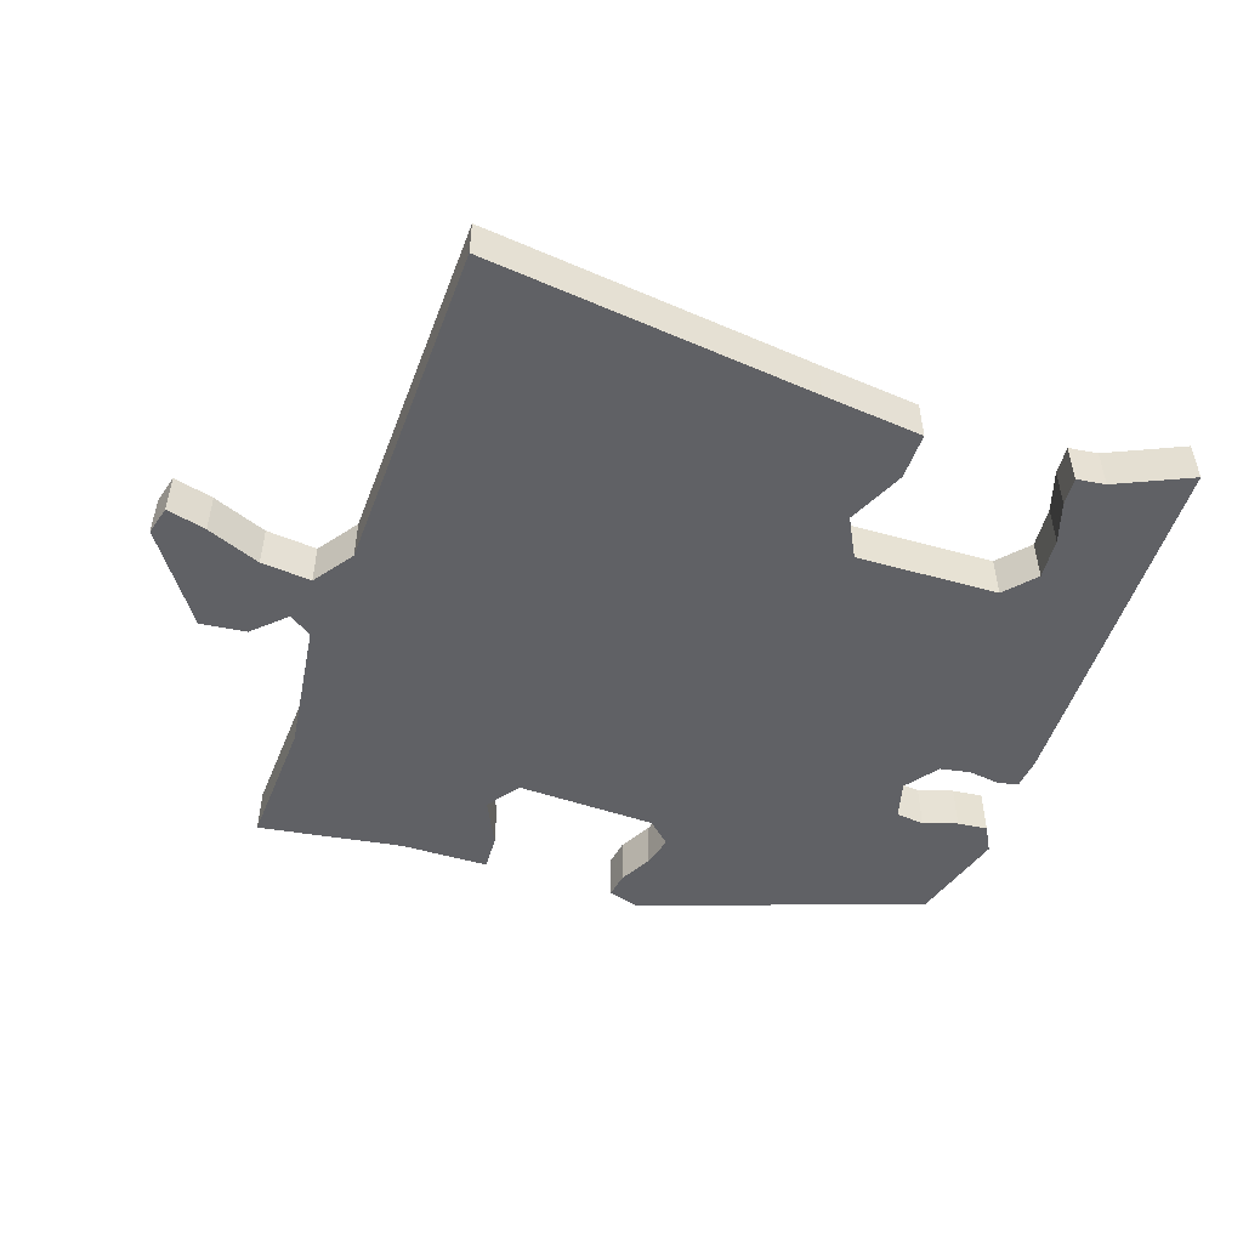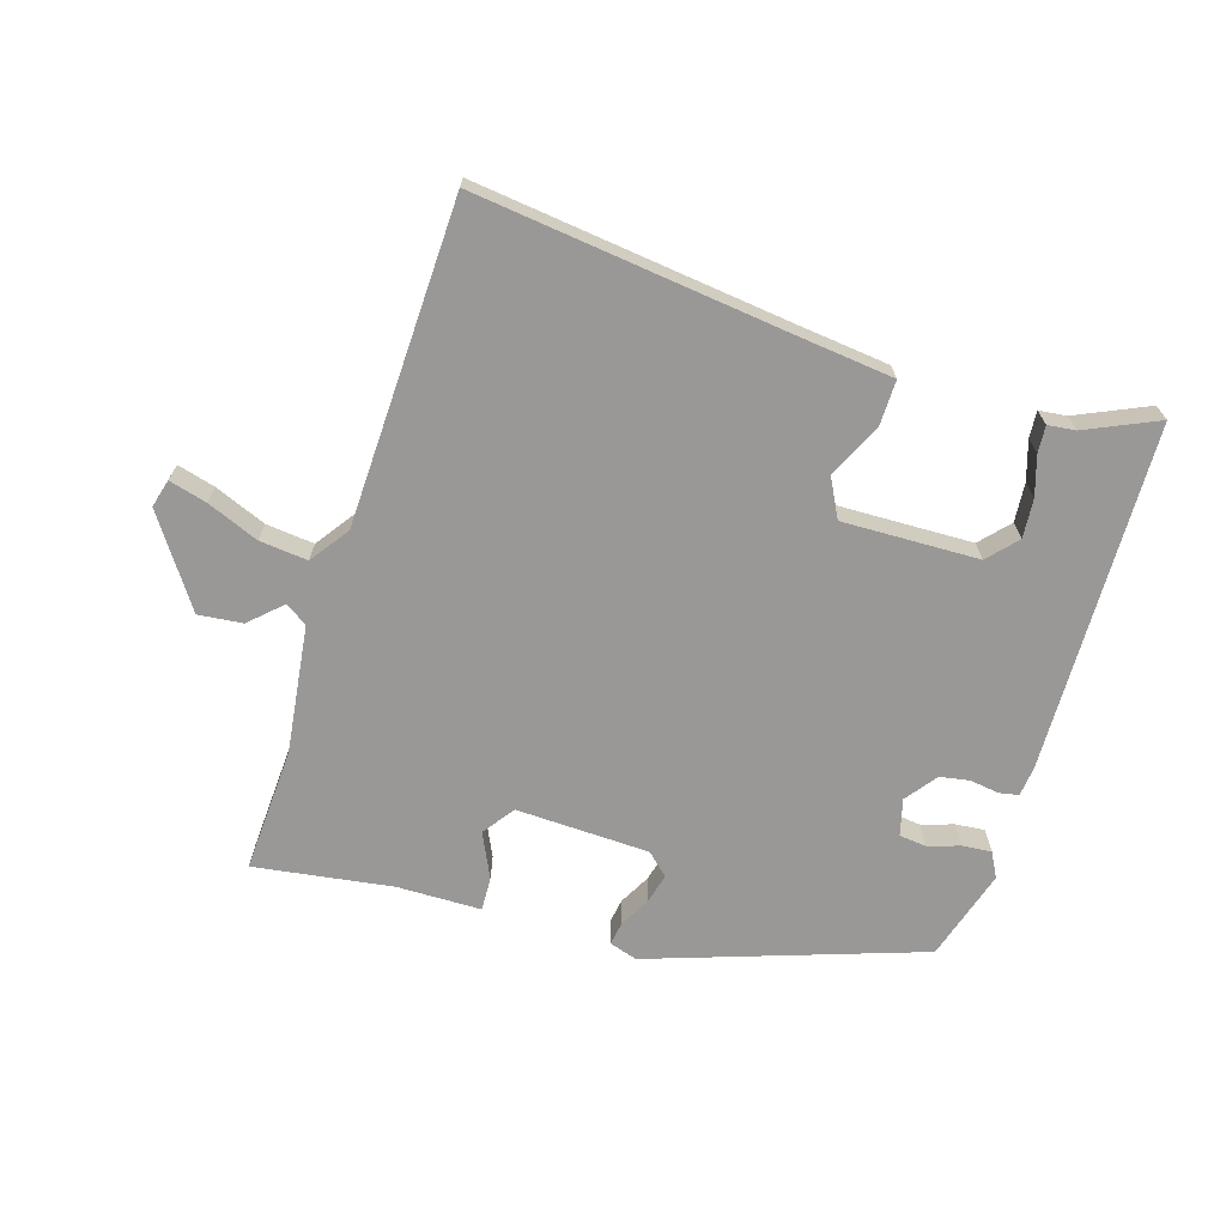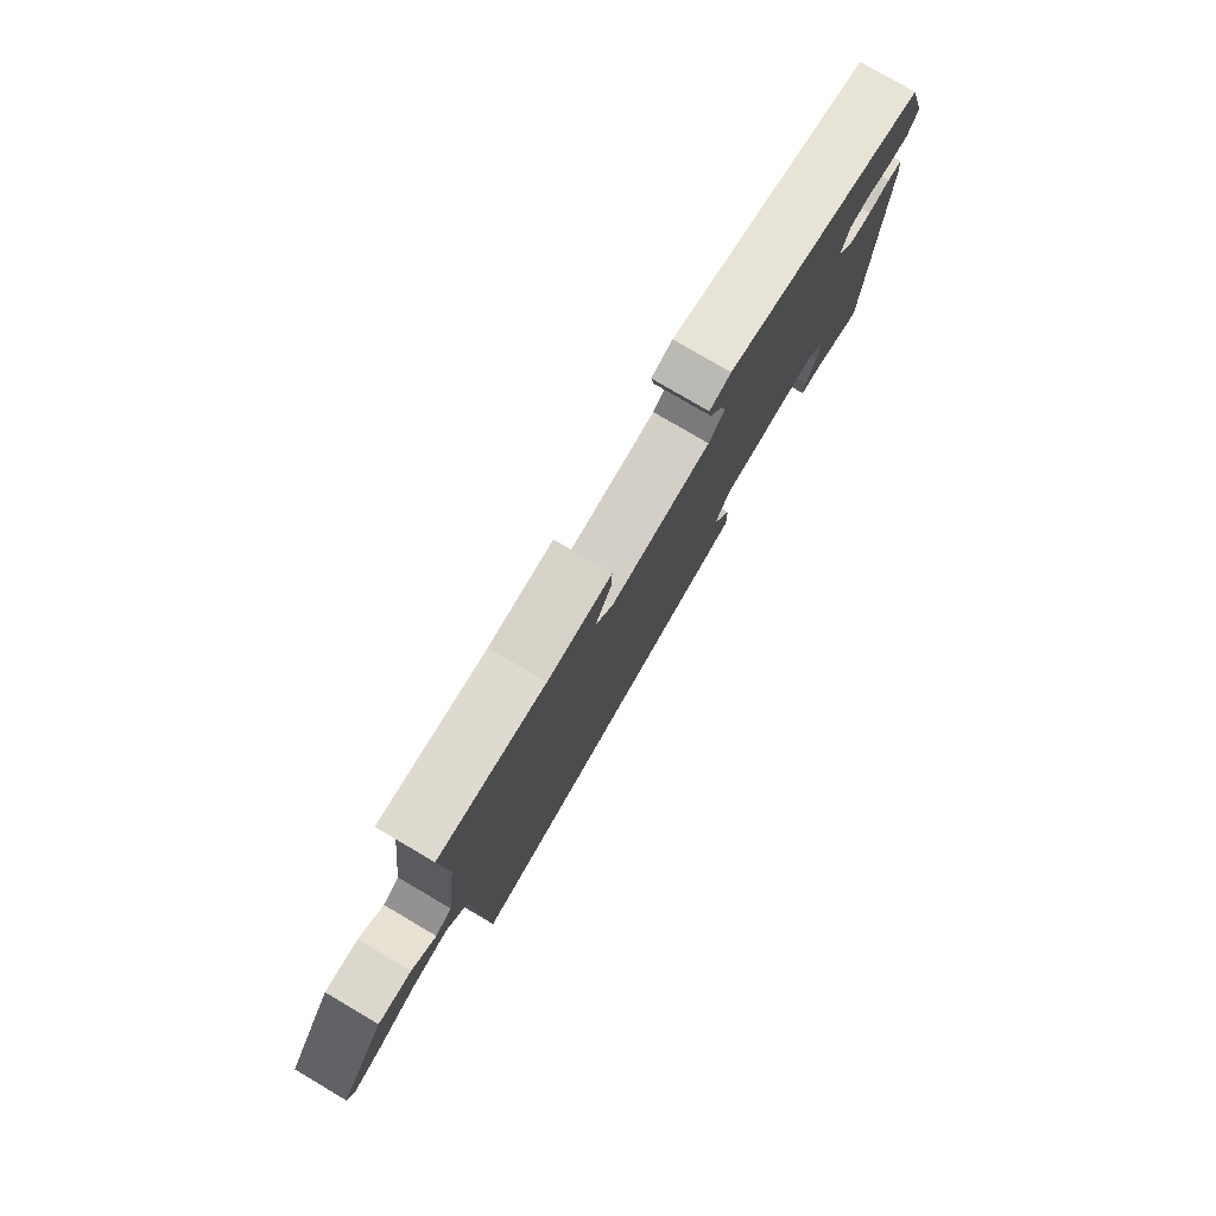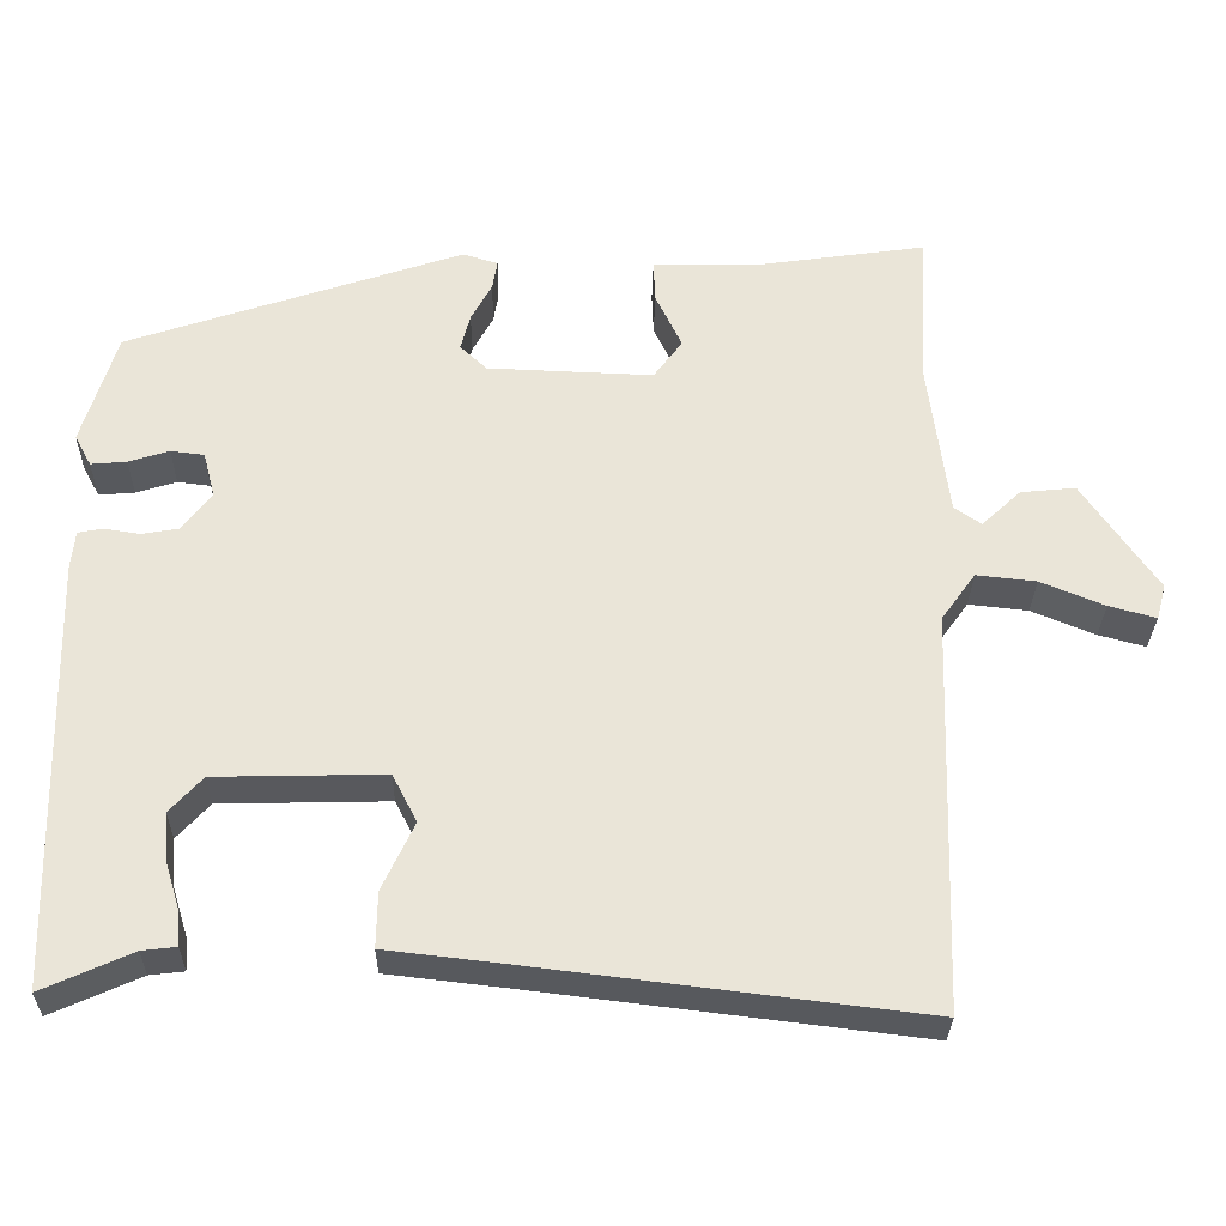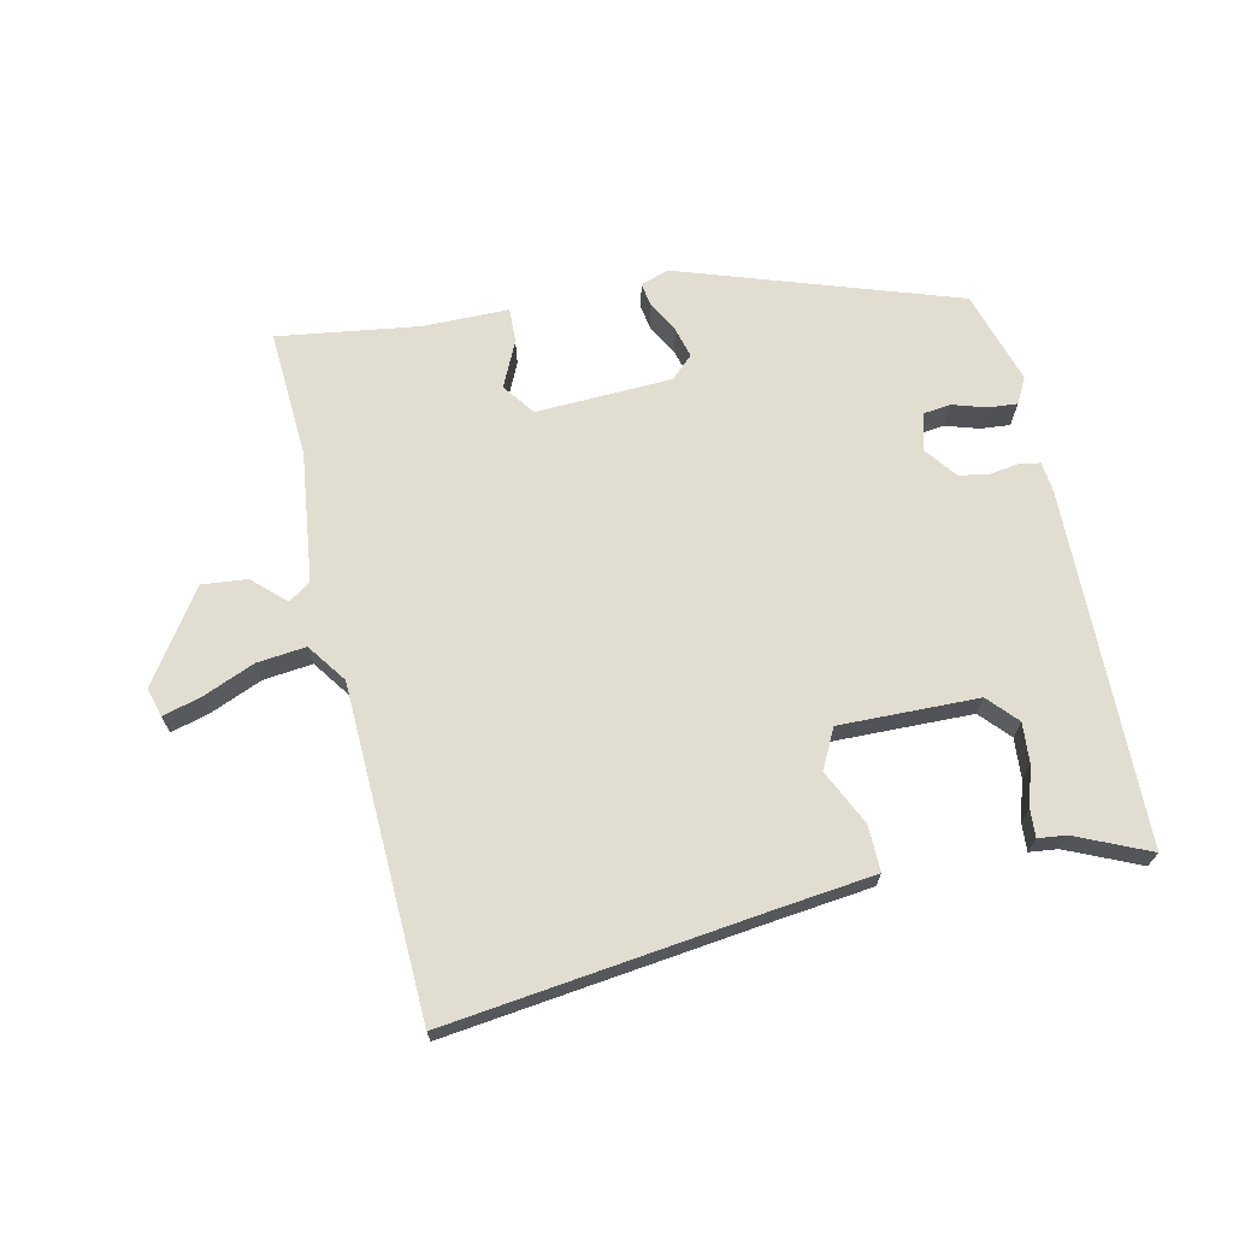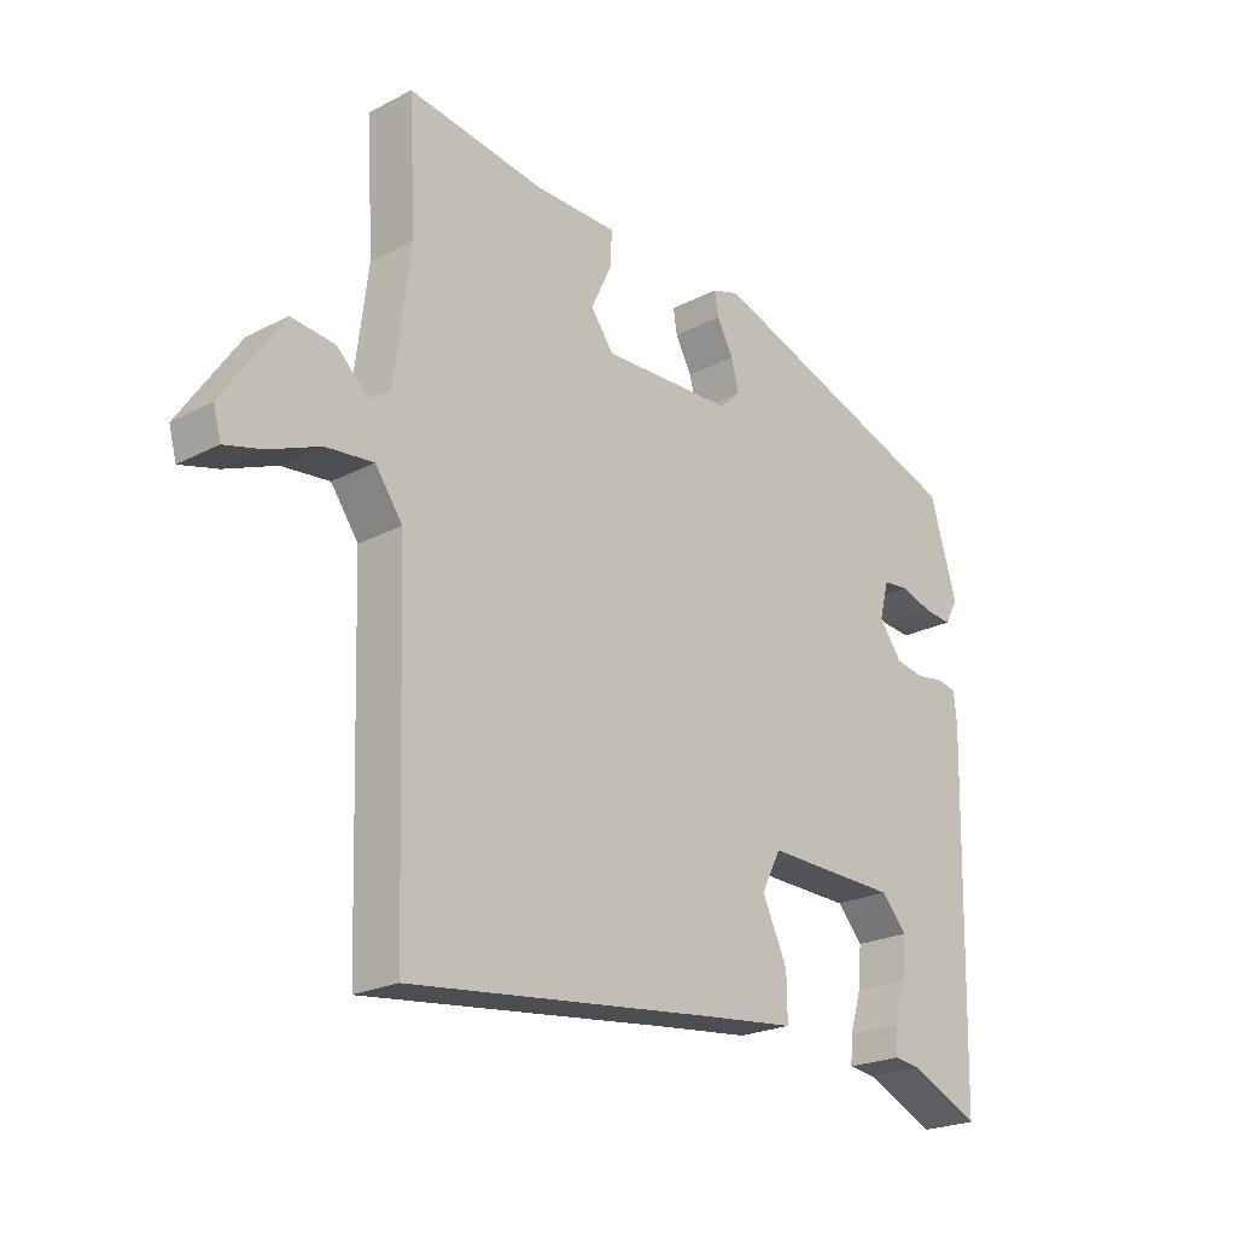
<metadata>
{"format":"obj","ext":"obj","renderer":"f3d","projection":"perspective","resolution":1024,"background":"white","views":[{"elev":-49.9,"azim":161.5,"up":"+Y"},{"elev":-68.6,"azim":162.9,"up":"+Y"},{"elev":78.8,"azim":120.4,"up":"+Z"},{"elev":-30.0,"azim":-1.0,"up":"+Z"},{"elev":68.8,"azim":167.4,"up":"+Y"},{"elev":-22.7,"azim":131.7,"up":"+Z"}]}
</metadata>
<code>
v 0.549 0.07 0.488
v 0.538 0.07 0.292
v 0.563 0.07 0.093
v 0.597 0.07 0.07
v 0.646 0.07 0.116
v 0.715 0.07 0.123
v 0.809 0.07 -0.015
v 0.797 0.07 -0.059
v 0.738 0.07 -0.043
v 0.658 0.07 -0.01
v 0.583 0.07 -0.002
v 0.54 0.07 -0.062
v 0.523 0.07 -0.565
v 0.037 0.07 -0.506
v -0.112 0.07 -0.489
v -0.111 0.07 -0.419
v -0.071 0.07 -0.334
v -0.102 0.07 -0.274
v -0.314 0.07 -0.279
v -0.355 0.07 -0.324
v -0.35 0.07 -0.385
v -0.331 0.07 -0.446
v -0.328 0.07 -0.488
v -0.371 0.07 -0.493
v -0.483 0.07 -0.543
v -0.497 0.07 -0.001
v -0.492 0.07 0.046
v -0.461 0.07 0.052
v -0.416 0.07 0.045
v -0.37 0.07 0.053
v -0.333 0.07 0.102
v -0.348 0.07 0.159
v -0.39 0.07 0.164
v -0.441 0.07 0.148
v -0.486 0.07 0.144
v -0.507 0.07 0.183
v -0.464 0.07 0.326
v -0.041 0.07 0.469
v 0.003 0.07 0.455
v -0.003 0.07 0.418
v -0.029 0.07 0.37
v -0.041 0.07 0.324
v -0.007 0.07 0.292
v 0.201 0.07 0.284
v 0.237 0.07 0.333
v 0.204 0.07 0.403
v 0.202 0.07 0.456
v 0.333 0.07 0.457
v 0.549 0 0.488
v 0.538 0 0.292
v 0.563 0 0.093
v 0.597 0 0.07
v 0.646 0 0.116
v 0.715 0 0.123
v 0.809 0 -0.015
v 0.797 0 -0.059
v 0.738 0 -0.043
v 0.658 0 -0.01
v 0.583 0 -0.002
v 0.54 0 -0.062
v 0.523 0 -0.565
v 0.037 0 -0.506
v -0.112 0 -0.489
v -0.111 0 -0.419
v -0.071 0 -0.334
v -0.102 0 -0.274
v -0.314 0 -0.279
v -0.355 0 -0.324
v -0.35 0 -0.385
v -0.331 0 -0.446
v -0.328 0 -0.488
v -0.371 0 -0.493
v -0.483 0 -0.543
v -0.497 0 -0.001
v -0.492 0 0.046
v -0.461 0 0.052
v -0.416 0 0.045
v -0.37 0 0.053
v -0.333 0 0.102
v -0.348 0 0.159
v -0.39 0 0.164
v -0.441 0 0.148
v -0.486 0 0.144
v -0.507 0 0.183
v -0.464 0 0.326
v -0.041 0 0.469
v 0.003 0 0.455
v -0.003 0 0.418
v -0.029 0 0.37
v -0.041 0 0.324
v -0.007 0 0.292
v 0.201 0 0.284
v 0.237 0 0.333
v 0.204 0 0.403
v 0.202 0 0.456
v 0.333 0 0.457
f 45 46 47 48
f 48 1 2
f 45 48 2
f 44 45 2
f 39 40 41
f 38 39 41
f 37 38 41
f 36 37 41
f 35 36 41
f 34 35 41
f 33 34 41
f 32 33 41 42
f 31 32 42 43
f 27 28 29
f 26 27 29
f 25 26 29
f 24 25 29
f 24 29 30
f 21 22 23 24
f 20 21 24
f 20 24 30 31
f 14 15 16 17
f 14 17 18
f 13 14 18
f 12 13 18
f 11 12 18 19
f 8 9 10
f 7 8 10
f 6 7 10
f 5 6 10
f 4 5 10
f 3 4 10 11
f 44 2 3
f 44 3 11 19
f 19 20 31 43
f 19 43 44
f 96 95 94 93
f 50 49 96
f 50 96 93
f 50 93 92
f 89 88 87
f 89 87 86
f 89 86 85
f 89 85 84
f 89 84 83
f 89 83 82
f 89 82 81
f 90 89 81 80
f 91 90 80 79
f 77 76 75
f 77 75 74
f 77 74 73
f 77 73 72
f 78 77 72
f 72 71 70 69
f 72 69 68
f 79 78 72 68
f 65 64 63 62
f 66 65 62
f 66 62 61
f 66 61 60
f 67 66 60 59
f 58 57 56
f 58 56 55
f 58 55 54
f 58 54 53
f 58 53 52
f 59 58 52 51
f 51 50 92
f 67 59 51 92
f 91 79 68 67
f 92 91 67
f 1 49 50 2
f 2 50 51 3
f 3 51 52 4
f 4 52 53 5
f 5 53 54 6
f 6 54 55 7
f 7 55 56 8
f 8 56 57 9
f 9 57 58 10
f 10 58 59 11
f 11 59 60 12
f 12 60 61 13
f 13 61 62 14
f 14 62 63 15
f 15 63 64 16
f 16 64 65 17
f 17 65 66 18
f 18 66 67 19
f 19 67 68 20
f 20 68 69 21
f 21 69 70 22
f 22 70 71 23
f 23 71 72 24
f 24 72 73 25
f 25 73 74 26
f 26 74 75 27
f 27 75 76 28
f 28 76 77 29
f 29 77 78 30
f 30 78 79 31
f 31 79 80 32
f 32 80 81 33
f 33 81 82 34
f 34 82 83 35
f 35 83 84 36
f 36 84 85 37
f 37 85 86 38
f 38 86 87 39
f 39 87 88 40
f 40 88 89 41
f 41 89 90 42
f 42 90 91 43
f 43 91 92 44
f 44 92 93 45
f 45 93 94 46
f 46 94 95 47
f 47 95 96 48
f 48 96 49 1

</code>
